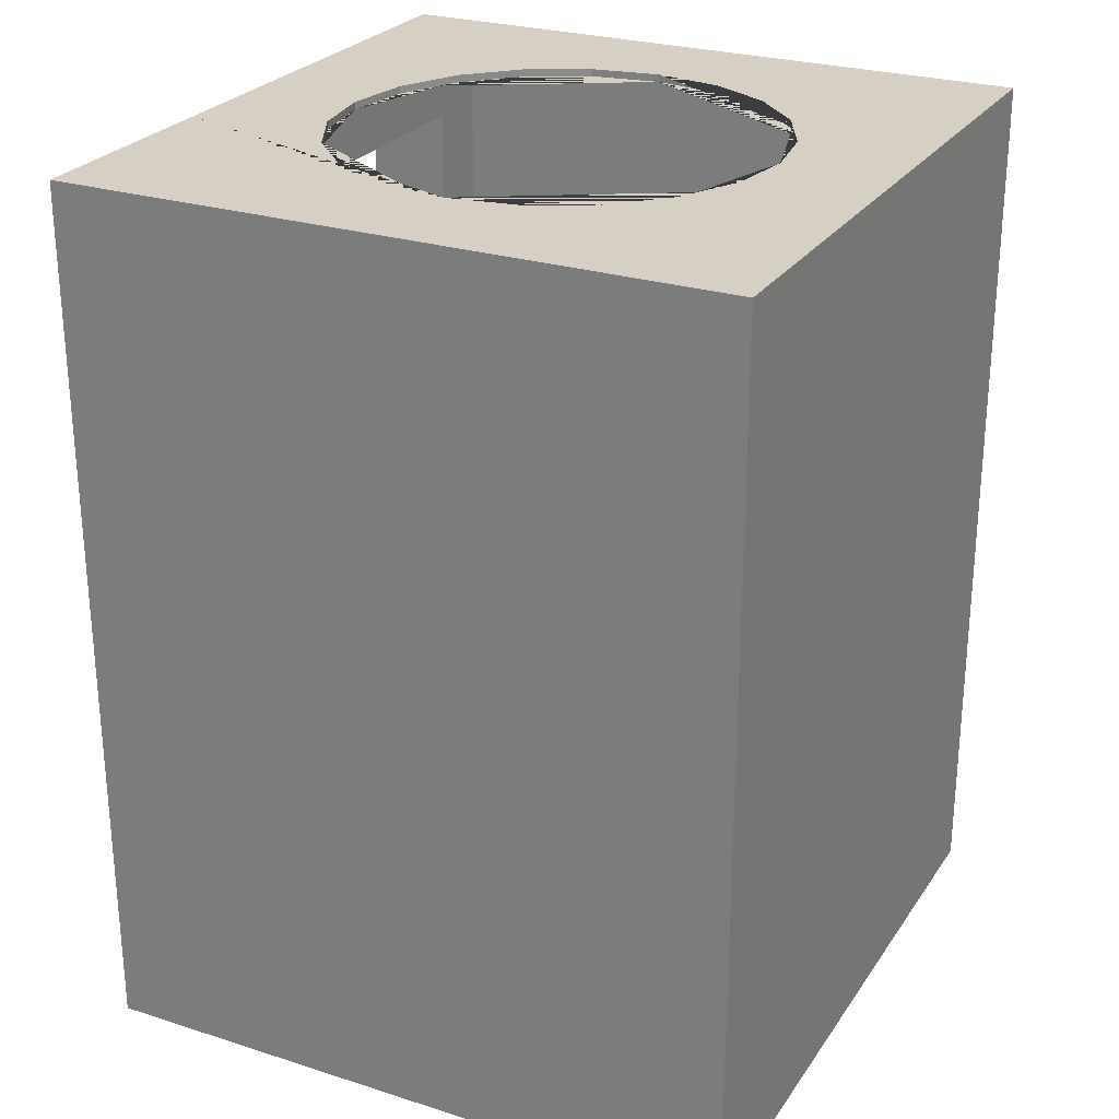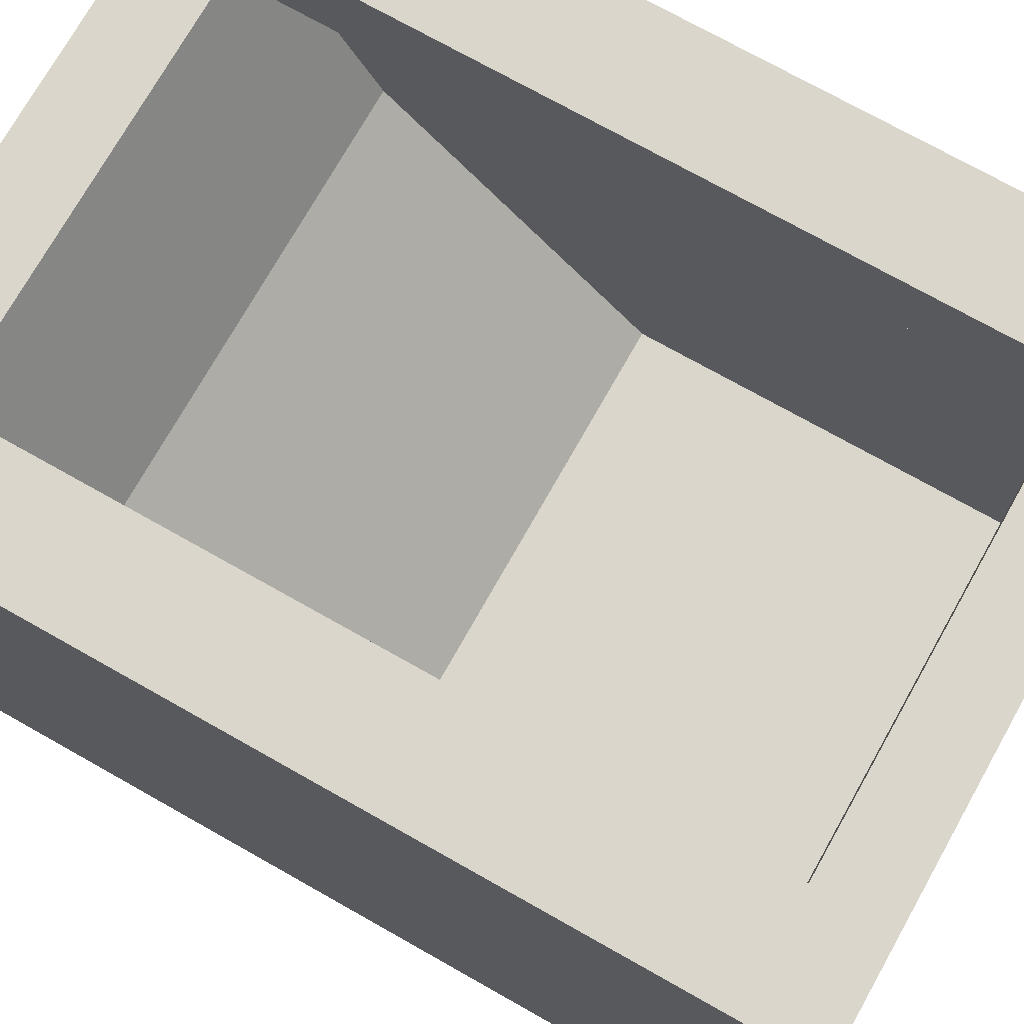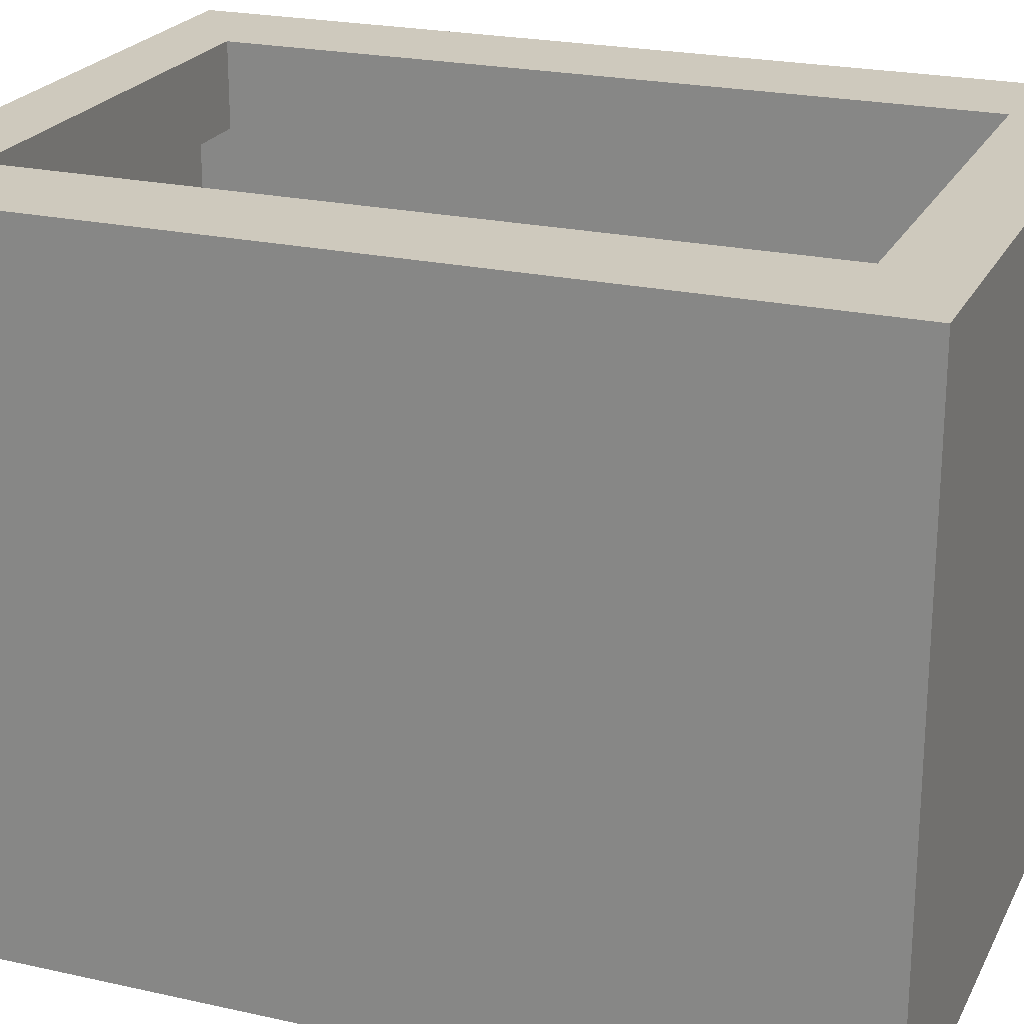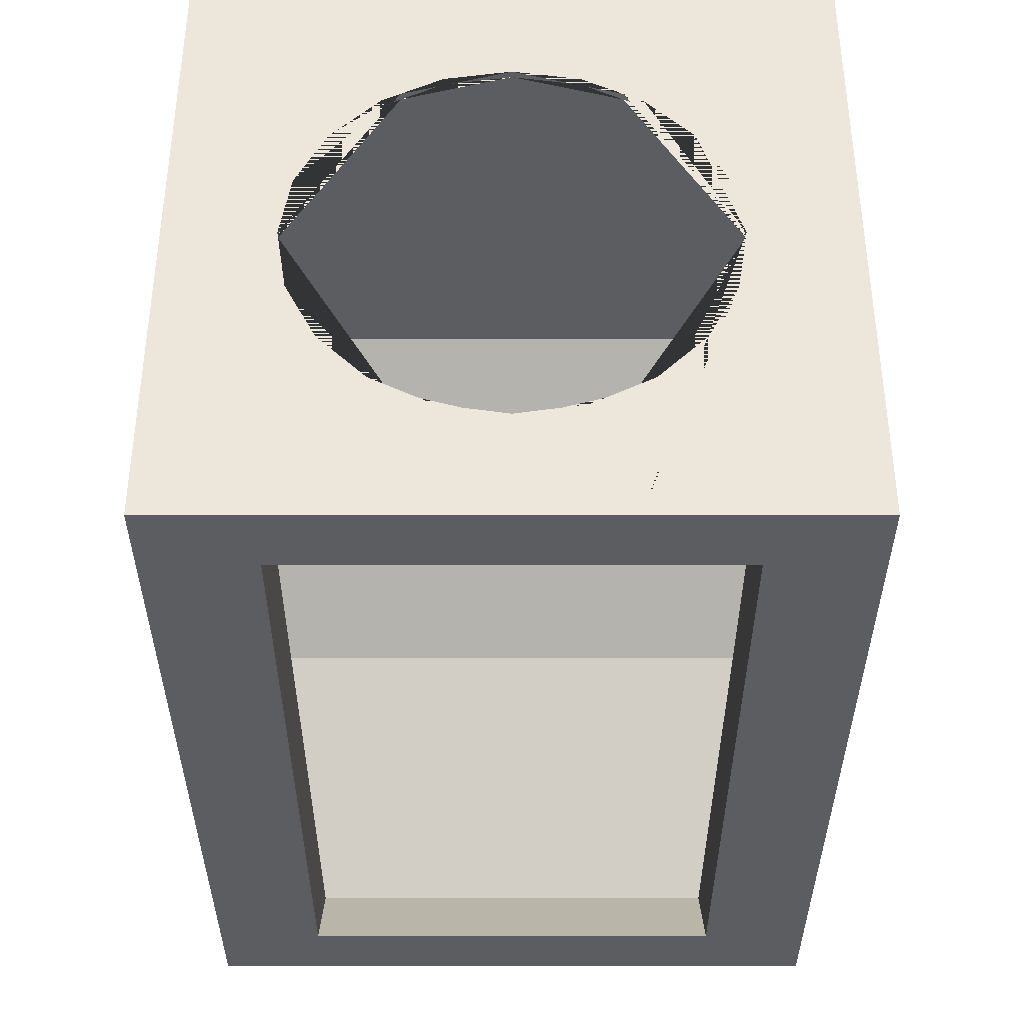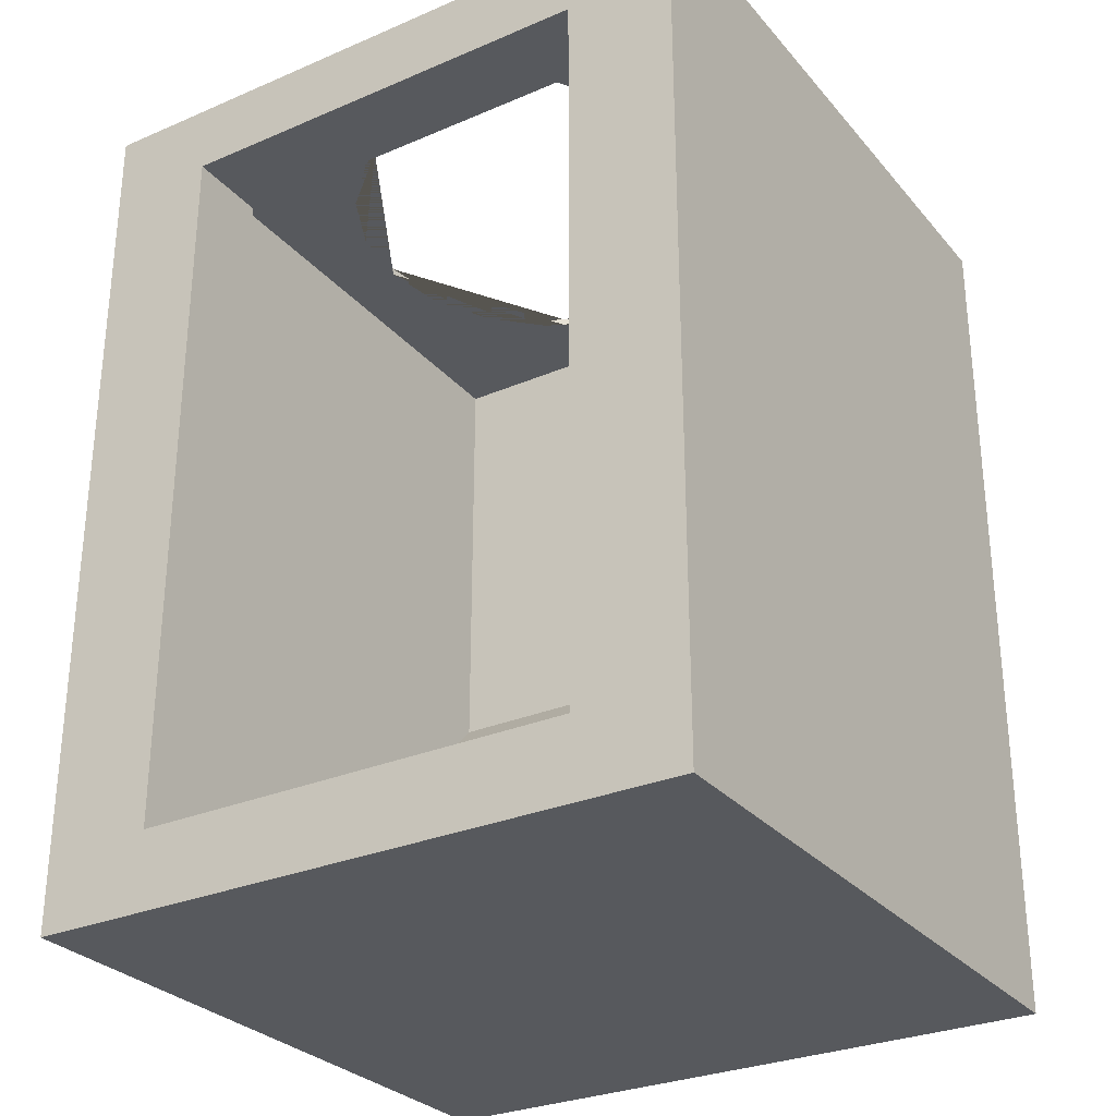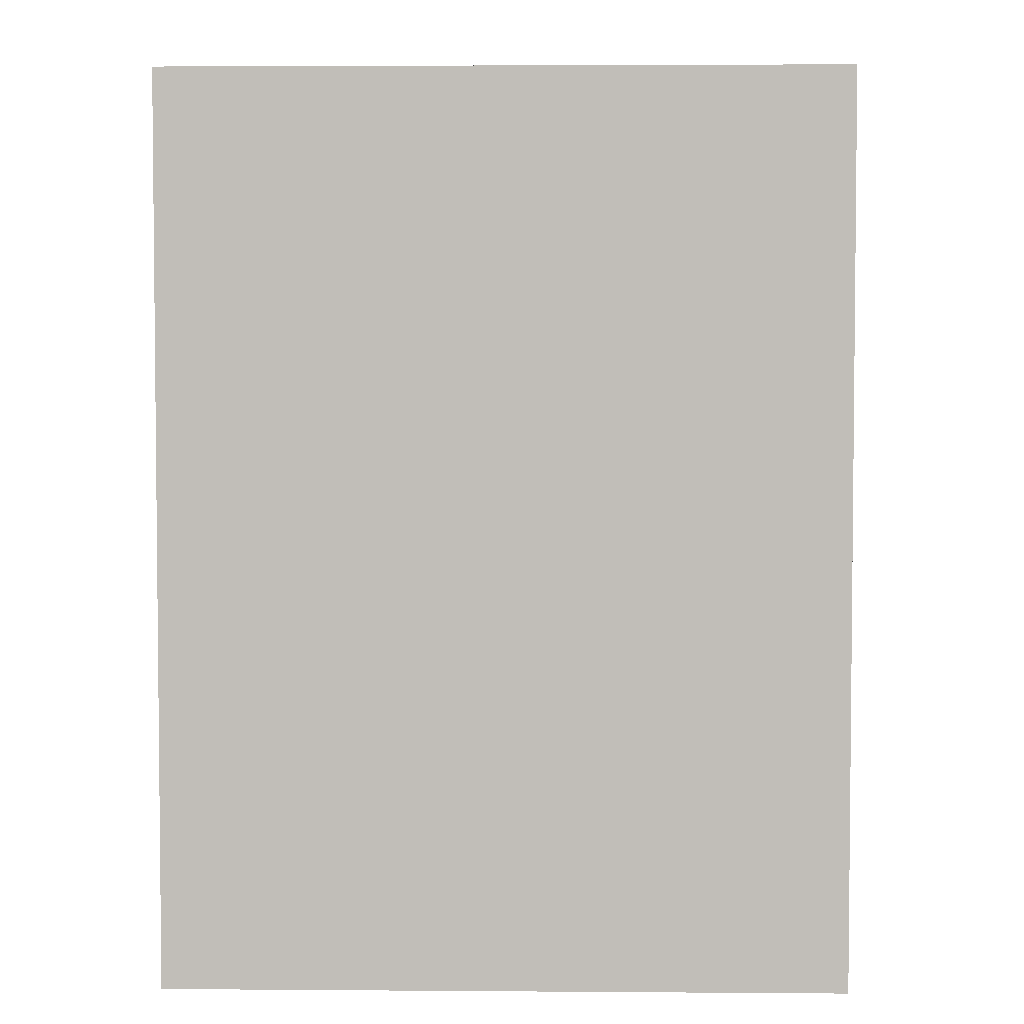
<metadata>
{"format":"obj","ext":"obj","renderer":"f3d","projection":"perspective","resolution":1024,"background":"white","views":[{"elev":26.2,"azim":116.6,"up":"+Y"},{"elev":73.8,"azim":119.4,"up":"+Z"},{"elev":22.6,"azim":-68.9,"up":"+Z"},{"elev":53.4,"azim":0.0,"up":"+Y"},{"elev":-29.2,"azim":32.3,"up":"+Y"},{"elev":3.7,"azim":91.4,"up":"+Y"}]}
</metadata>
<code>
g default
v 0.5 0.01411 0
v 0.75 0.01411 0
v 0.75 0.01411 0.75
v 0.5 0.01411 0.75
v -0.25 1.847 -0.6
v 0 1.847 -0.6
v -0.25 2.014 -0.75
v 0 2.014 -0.75
v 0 1.847 -0.75
v -0.25 1.847 -0.75
v 0.75 1.014 -0.75
v 0.5 1.014 -0.75
v 0.5 0.03495 0.5625
v 0.25 0.03495 0.5625
v 0.25 0.1912 0.75
v 0.5 0.1912 0.75
v 0.65 0.3474 0
v 0.65 0.03495 0.5625
v 0.25 1.847 -0.75
v 0.25 0.01411 0.75
v 0.75 0.1912 0
v 0.75 0.1912 0.75
v 0.5 1.467 -0.6
v 0.65 1.467 -0.6
v -0.5 1.014 0.5625
v -0.65 1.014 0.5625
v 0 1.997 -0.6
v -0.25 1.997 -0.6
v 0.65 1.014 0
v 0.75 1.014 0
v -0.5 1.997 2.4e-05
v -0.5 1.997 0
v 0.25 1.847 -0.6
v -0.5 2.014 0
v -0.4045 2.014 -0.2927
v -0.4045 1.997 -0.2926
v -0.2939 2.014 -0.4028
v -0.2939 1.997 -0.4028
v 0.25 2.014 -0.75
v -0.75 1.014 0.75
v -0.5 1.014 0.75
v -0.4755 2.014 -0.1539
v -0.4755 1.997 -0.1538
v -0.1545 2.014 -0.4735
v -0.1545 1.997 -0.4735
v 0.5 1.847 -0.75
v -0.75 1.847 0.75
v -0.75 1.847 0
v -0.65 1.847 0
v -0.65 1.847 0.5625
v 0 1.997 -0.4978
v 0 2.014 -0.4979
v 0.25 1.997 -0.6
v 0.5 1.847 -0.6
v -0.65 1.997 0
v -0.65 1.997 0.5625
v -0.75 2.014 0.75
v -0.75 2.014 0
v 0.5 2.014 -0.75
v 0.1545 1.997 -0.4735
v 0.1545 2.014 -0.4735
v -0.4755 2.014 0.1538
v -0.4755 1.997 0.1539
v 0.75 1.847 -0.75
v -0.5 2.014 -4.1e-05
v -0.5 2.014 -0.75
v -0.75 2.014 -0.75
v 0.5 1.997 -0.6
v -0.5 1.997 0.5625
v -0.25 2.014 -0.4251
v -0.25 1.997 -0.425
v 0.65 1.847 -0.6
v -0.5 1.847 0.5625
v -0.5 2.014 0.75
v 0.65 1.014 0.5625
v -0.4045 2.014 0.2926
v -0.4045 1.997 0.2927
v 0.75 2.014 -0.75
v -0.5 1.997 -0.6
v -0.65 1.997 -0.6
v -0.5 1.847 0.75
v 0.2939 2.014 -0.4028
v 0.2939 1.997 -0.4028
v 0.65 1.997 -0.6
v 0.75 1.014 0.75
v 0.5 1.014 0.5625
v 0.5 1.014 0.75
v 0.4045 1.997 -0.2926
v 0.4045 2.014 -0.2927
v -0.2939 2.014 0.4028
v -0.2939 1.997 0.4028
v -0.25 1.847 0.5625
v -0.25 1.997 0.5625
v 0.65 1.847 0
v -0.25 1.847 0.75
v 0.75 1.847 0
v 0.4755 1.997 -0.1538
v 0.4755 2.014 -0.1539
v 0.5 2.014 0
v 0.75 2.014 0
v 0.65 1.997 0
v 0.5 1.997 0
v -0.1545 2.014 0.4735
v -0.1545 1.997 0.4735
v -0.25 2.014 0.75
v 0 1.847 0.5625
v 0 1.997 0.5625
v 0 1.847 0.75
v 0.5 1.997 2.7e-05
v 0.5 2.014 -3.8e-05
v 0 2.014 0.4979
v -0 1.997 0.4979
v 0 2.014 0.75
v 0.4755 1.997 0.1539
v 0.4755 2.014 0.1538
v 0.1545 2.014 0.4735
v 0.1545 1.997 0.4735
v 0.25 1.847 0.5625
v 0.25 1.997 0.5625
v 0.25 1.847 0.75
v 0.4045 1.997 0.2927
v 0.4045 2.014 0.2926
v 0.2939 2.014 0.4028
v 0.2939 1.997 0.4028
v 0.65 1.847 0.5625
v 0.25 2.014 -0.4251
v 0.25 1.997 -0.425
v 0.25 2.014 0.75
v 0.65 1.997 0.5625
v 0.5 1.997 0.5625
v 0.5 1.847 0.5625
v 0.5 1.847 0.75
v 0.75 1.847 0.75
v 0.5 2.014 0.75
v 0.75 2.014 0.75
v -0.25 1.997 0.4251
v -0.25 2.014 0.425
v 0.25 1.997 0.4251
v 0.25 2.014 0.425
v -0.65 1.847 -0.6
v 0.25 1.467 -0.6
v -0.5 1.847 -0.6
v 0 0.1912 0.75
v 0 0.01411 0.75
v 0.5 0.3474 0
v 0 0.03495 0.5625
v -0.65 1.014 0
v -0.75 1.014 0
v -0.5 1.847 -0.75
v 0.25 1.014 -0.75
v -0.75 1.847 -0.75
v 0.25 0.01411 0
v 0.25 0.01411 0.75
v 0 1.467 -0.6
v 0.25 0.3474 0
v -0.25 0.1912 0.75
v -0.25 0.01411 0.75
v 0.75 0.1912 -0.75
v -0.25 0.03495 0.5625
v 0 1.014 -0.75
v 0.65 0.9777 -0.6
v 0 0.01411 0
v 0 0.01411 0.75
v -0.25 1.467 -0.6
v 0 0.3474 0
v 0.75 0.01411 -0.75
v -0.5 0.1912 0.75
v -0.5 0.01411 0.75
v -0.5 0.03495 0.5625
v -0.75 0.1912 0.75
v 0.5 0.9777 -0.6
v -0.25 1.014 -0.75
v 0.5 0.01411 -0.75
v -0.25 0.01411 0
v -0.25 0.01411 0.75
v -0.65 1.467 -0.6
v -0.5 1.467 -0.6
v -0.25 0.3474 0
v -0.65 0.03495 0.5625
v -0.75 0.01411 0.75
v 0.25 0.9777 -0.6
v 0.5 0.1912 -0.75
v -0.75 1.014 -0.75
v -0.5 1.014 -0.75
v 0.25 0.01411 -0.75
v -0.5 0.01411 0
v -0.5 0.3474 0
v 0 0.9777 -0.6
v -0.65 0.3474 0
v -0.75 0.1912 0
v 0.25 0.1912 -0.75
v 0 0.01411 -0.75
v -0.75 0.01411 0
v -0.25 0.9777 -0.6
v 0 0.1912 -0.75
v -0.25 0.01411 -0.75
v -0.5 0.9777 -0.6
v -0.25 0.1912 -0.75
v -0.5 0.01411 -0.75
v -0.65 0.9777 -0.6
v -0.75 0.1912 -0.75
v -0.5 0.1912 -0.75
v -0.75 0.01411 -0.75
v 0.65 1.222 -0.6
v 0.65 0.6808 0
v 0.65 0.5245 0.5625
v 0.5 0.6027 0.5625
v 0.5 0.6027 0.75
v 0.75 0.6027 0.75
v 0.75 0.6027 0
v 0.75 0.6027 -0.75
v 0.5 0.6027 -0.75
v 0.25 0.6027 -0.75
v 0 0.6027 -0.75
v -0.25 0.6027 -0.75
v -0.5 0.6027 -0.75
v -0.75 0.6027 -0.75
v -0.75 0.6027 0
v -0.75 0.6027 0.75
v -0.5 0.6027 0.75
v -0.5 0.6027 0.5625
v -0.65 0.5245 0.5625
v -0.65 0.6808 0
v -0.65 1.222 -0.6
v -0.5 1.222 -0.6
v -0.25 1.222 -0.6
v 0 1.222 -0.6
v 0.25 1.222 -0.6
v 0.5 1.222 -0.6
v 0.65 1.637 -0.6
v 0.5 1.637 -0.6
v 0.25 1.637 -0.6
v 0 1.637 -0.6
v -0.25 1.637 -0.6
v -0.5 1.637 -0.6
v -0.65 1.637 -0.6
v -0.65 1.431 0
v -0.65 1.431 0.5625
v -0.5 1.431 0.5625
v -0.5 1.431 0.75
v -0.75 1.431 0.75
v -0.75 1.431 0
v -0.75 1.431 -0.75
v -0.5 1.431 -0.75
v -0.25 1.431 -0.75
v 0 1.431 -0.75
v 0.25 1.431 -0.75
v 0.5 1.431 -0.75
v 0.75 1.431 -0.75
v 0.75 1.431 0
v 0.75 1.431 0.75
v 0.5 1.431 0.75
v 0.5 1.431 0.5625
v 0.65 1.431 0.5625
v 0.65 1.431 0
g ClownContainer
f 1 2 3 4
f 164 154 233 234
f 154 141 232 233
f 7 8 9 10
f 11 12 248 249
f 13 14 15 16
f 29 205 206 75
f 12 150 247 248
f 150 160 246 247
f 148 40 241 242
f 26 147 237 238
f 15 20 4 16
f 3 2 21 22
f 23 24 230 231
f 25 26 238 239
f 5 6 27 28
f 29 24 204 205
f 11 30 210 211
f 141 23 231 232
f 35 36 38 37
f 36 35 42 43
f 8 39 19 9
f 40 41 240 241
f 206 207 86 75
f 41 25 239 240
f 86 207 208 87
f 45 44 70 71
f 44 45 51 52
f 43 42 65 34 31
f 4 3 22 16
f 6 33 53 27
f 230 24 29 255
f 50 49 55 56
f 48 47 57 58
f 39 59 46 19
f 30 11 249 250
f 60 61 52 51
f 58 34 65 66 67
f 126 127 83 82
f 63 62 76 77
f 33 54 68 53
f 32 69 56 55
f 57 74 34 58
f 59 78 64 46
f 79 31 32 55 80
f 82 83 88 89
f 54 72 84 68
f 73 50 56 69
f 77 76 90 91
f 47 81 74 57
f 92 73 69 93
f 255 29 75 254
f 89 88 97 98
f 95 81 73 92
f 99 100 78 59
f 94 101 84 72
f 101 102 68 84
f 137 136 91 90
f 81 95 105 74
f 96 64 78 100
f 85 30 250 251
f 75 86 253 254
f 52 8 7 70 44
f 98 97 109 110
f 86 87 252 253
f 106 92 93 107
f 108 95 92 106
f 104 103 111 112
f 71 28 27 51 45
f 70 7 66 65 42 35 37
f 95 108 113 105
f 87 85 251 252
f 114 115 99 102
f 116 117 112 111
f 118 106 107 119
f 31 79 28 71 38 36 43
f 115 114 121 122
f 120 108 106 118
f 139 138 117 116
f 124 123 122 121
f 126 39 8 52 61
f 51 27 53 127 60
f 108 120 128 113
f 94 125 129 101
f 130 102 101 129
f 131 118 119 130
f 132 120 118 131
f 134 135 100 99
f 120 132 134 128
f 133 96 100 135
f 125 131 130 129
f 132 133 135 134
f 138 119 107 112 117
f 113 128 139 116 111
f 112 107 93 136 104
f 105 113 111 103 137
f 136 93 69 32 31 63 77 91
f 74 105 137 90 76 62 34
f 99 59 39 126 82 89 98 110
f 102 109 97 88 83 127 53 68
f 102 130 119 138 124 121 114
f 128 134 99 115 122 123 139
f 25 41 220 221
f 80 55 49 140
f 41 40 219 220
f 142 5 28 79
f 143 144 20 15
f 145 13 18 17
f 160 172 245 246
f 26 25 221 222
f 229 204 24 23
f 14 146 143 15
f 147 176 236 237
f 66 7 10 149
f 151 48 58 67
f 177 164 234 235
f 152 1 4 153
f 140 142 79 80
f 12 11 211 212
f 155 14 13 145
f 156 157 144 143
f 183 148 242 243
f 172 184 244 245
f 23 141 228 229
f 176 177 235 236
f 146 159 156 143
f 67 66 149 151
f 162 152 153 163
f 147 26 222 223
f 218 219 40 148
f 150 12 212 213
f 165 146 14 155
f 2 166 158 21
f 167 168 157 156
f 184 183 243 244
f 141 154 227 228
f 159 169 167 156
f 145 17 161 171
f 173 166 2 1
f 174 162 163 175
f 160 150 213 214
f 178 159 146 165
f 180 168 167 170
f 154 164 226 227
f 155 145 171 181
f 185 173 1 152
f 186 174 175 168
f 172 160 214 215
f 187 169 159 178
f 182 158 166 173
f 176 147 223 224
f 164 177 225 226
f 165 155 181 188
f 192 185 152 162
f 193 186 168 180
f 169 187 189 179
f 217 218 148 183
f 184 172 215 216
f 177 176 224 225
f 191 182 173 185
f 193 180 170 190
f 178 165 188 194
f 196 192 162 174
f 183 184 216 217
f 195 191 185 192
f 187 178 194 197
f 199 196 174 186
f 189 187 197 200
f 198 195 192 196
f 203 199 186 193
f 202 198 196 199
f 203 193 190 201
f 201 202 199 203
f 61 60 127 126
f 71 70 37 38
f 102 99 110 109
f 62 63 31 34
f 123 124 138 139
f 103 104 136 137
f 209 210 30 85
f 87 208 209 85
f 205 204 161 17
f 206 205 17 18
f 18 13 207 206
f 208 207 13 16
f 209 208 16 22
f 22 21 210 209
f 211 210 21 158
f 212 211 158 182
f 213 212 182 191
f 214 213 191 195
f 215 214 195 198
f 216 215 198 202
f 217 216 202 201
f 190 218 217 201
f 170 219 218 190
f 220 219 170 167
f 221 220 167 169
f 222 221 169 179
f 223 222 179 189
f 224 223 189 200
f 225 224 200 197
f 226 225 197 194
f 227 226 194 188
f 228 227 188 181
f 229 228 181 171
f 161 204 229 171
f 231 230 72 54
f 232 231 54 33
f 33 6 233 232
f 6 5 234 233
f 5 142 235 234
f 142 140 236 235
f 237 236 140 49
f 49 50 238 237
f 239 238 50 73
f 240 239 73 81
f 47 241 240 81
f 242 241 47 48
f 243 242 48 151
f 151 149 244 243
f 149 10 245 244
f 10 9 246 245
f 9 19 247 246
f 19 46 248 247
f 249 248 46 64
f 250 249 64 96
f 251 250 96 133
f 252 251 133 132
f 253 252 132 131
f 254 253 131 125
f 255 254 125 94
f 72 230 255 94

</code>
